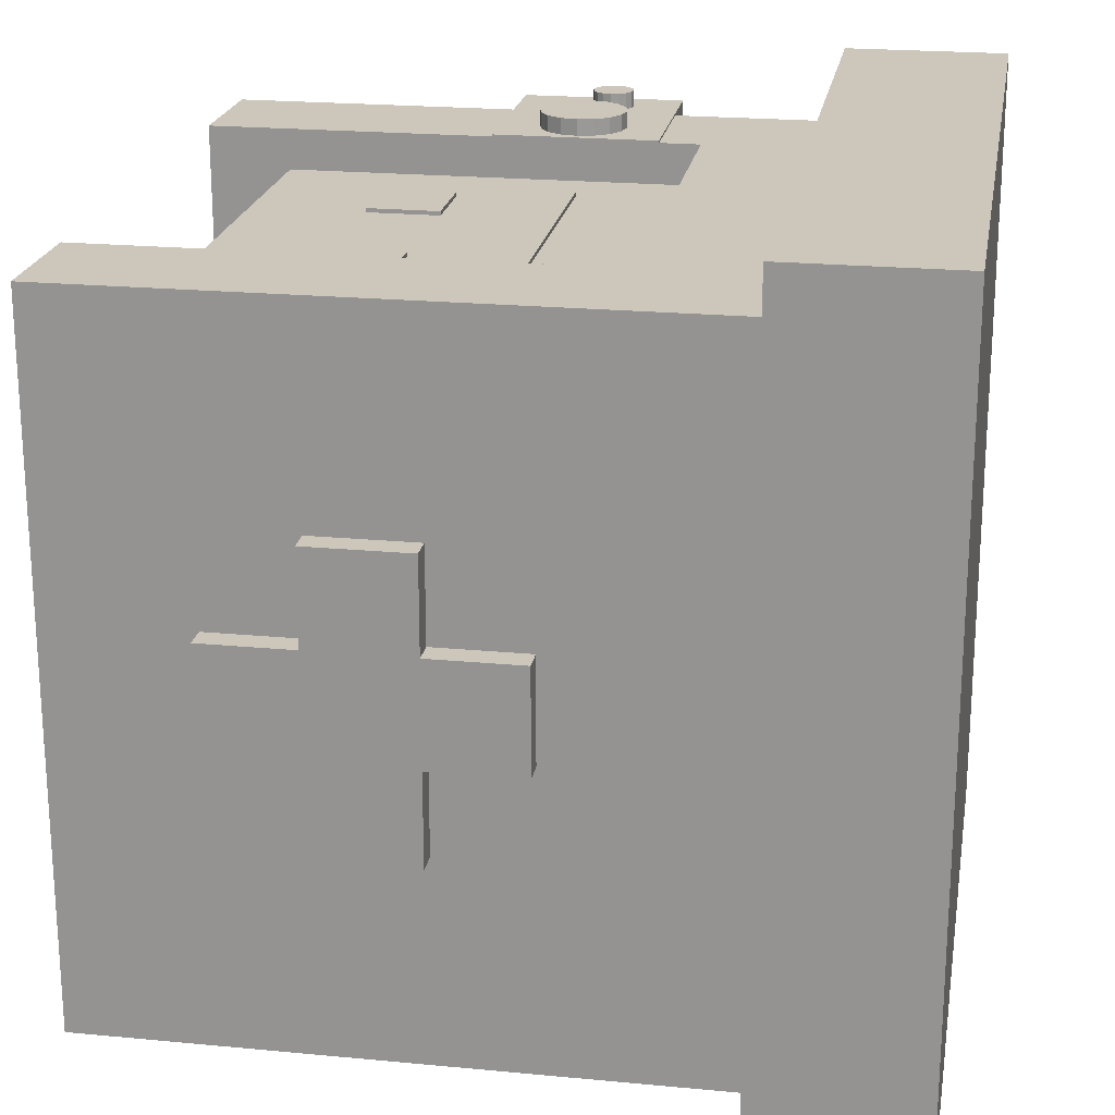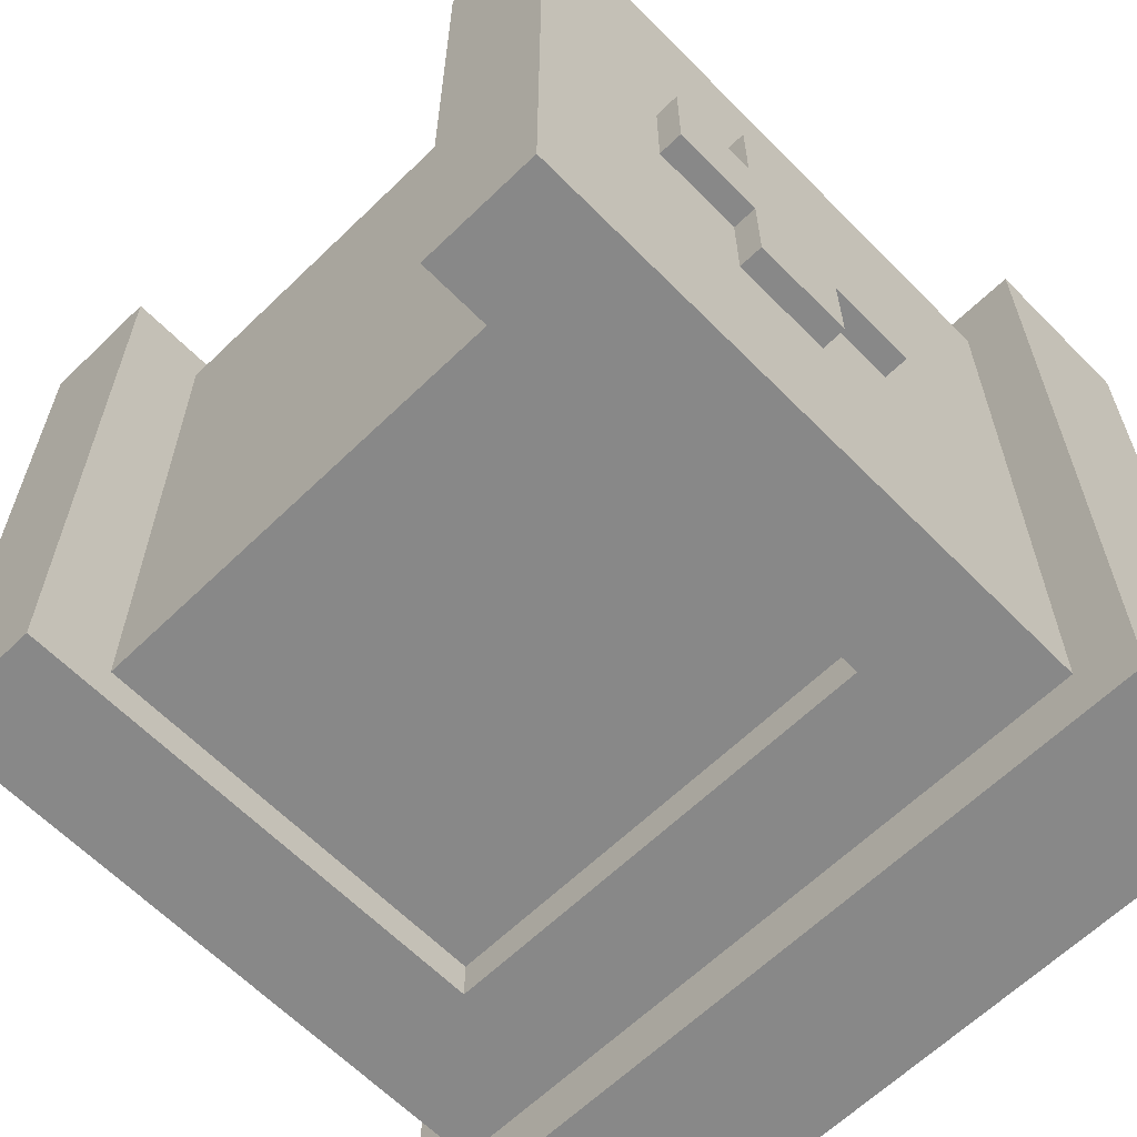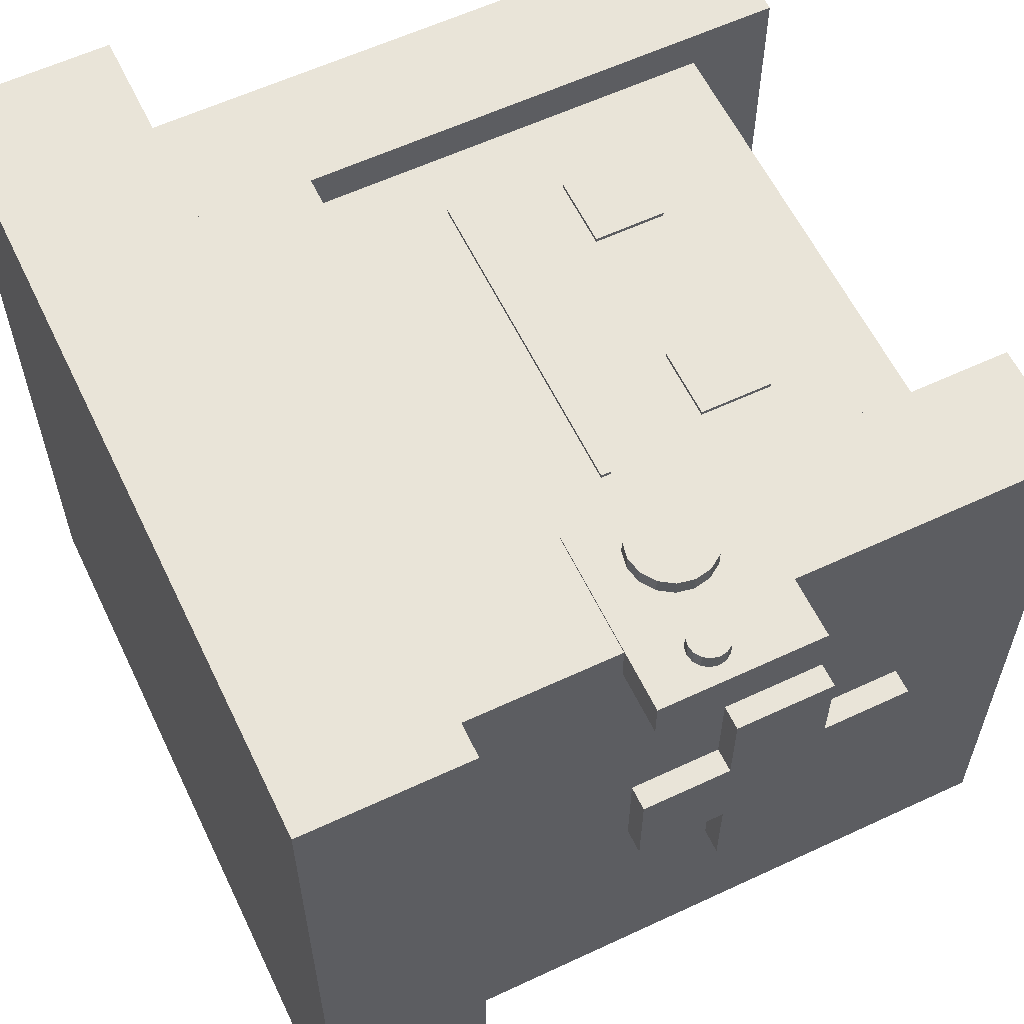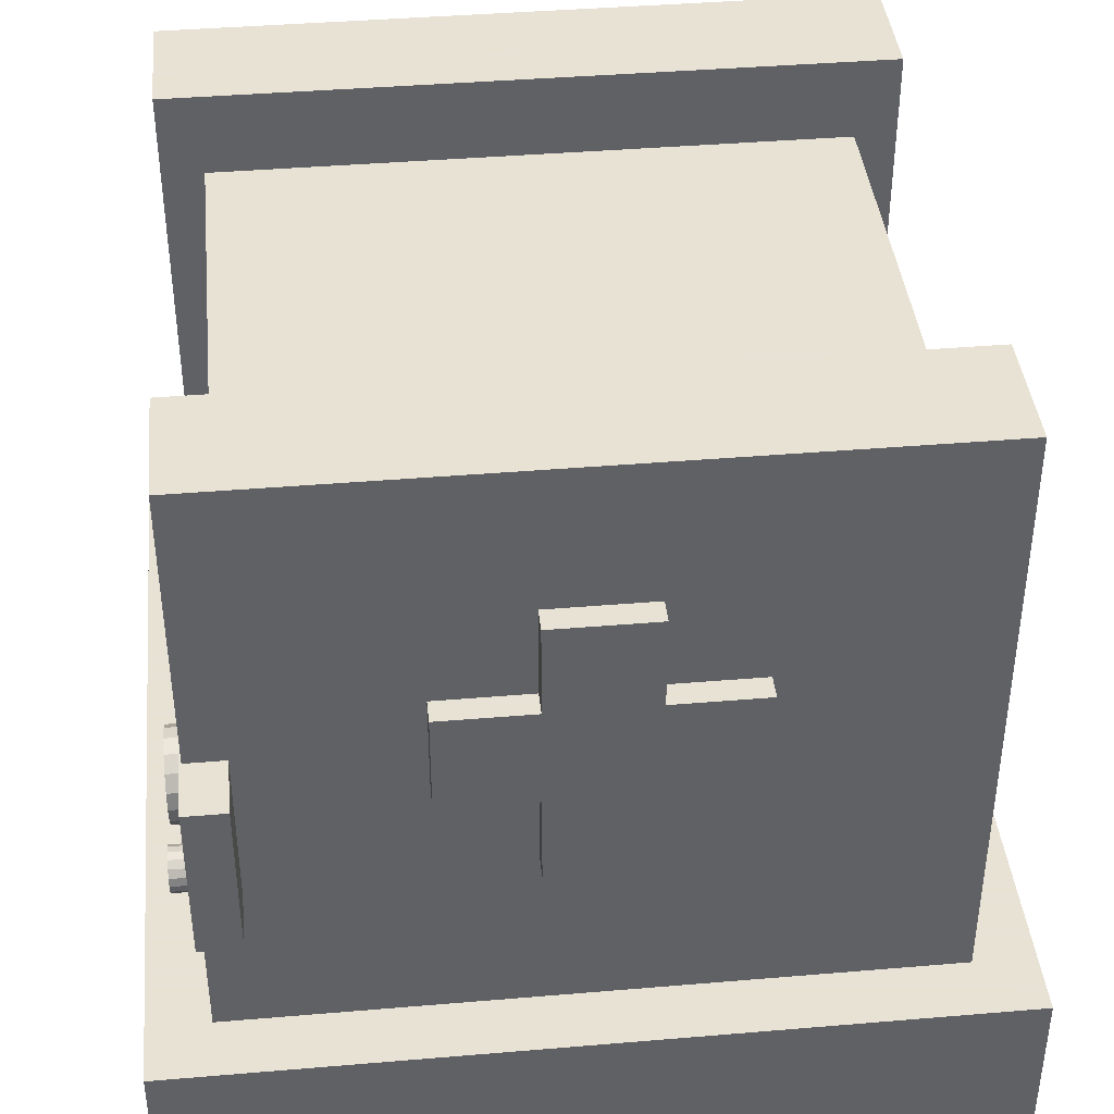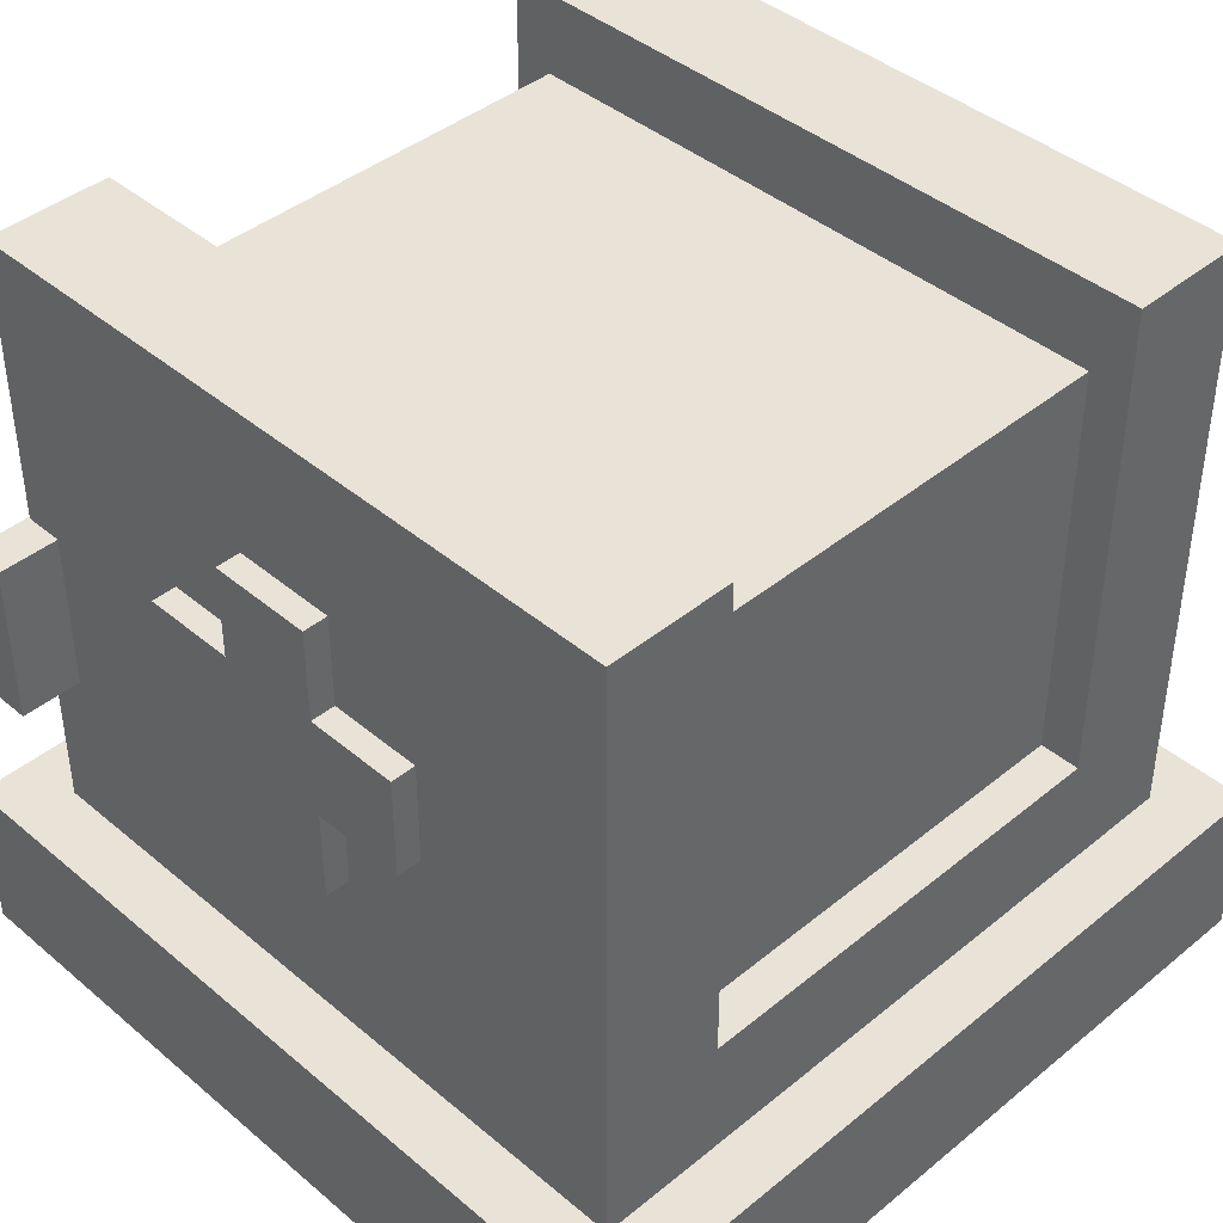
<metadata>
{"format":"obj","ext":"obj","renderer":"f3d","projection":"perspective","resolution":1024,"background":"white","views":[{"elev":21.3,"azim":-80.4,"up":"+Z"},{"elev":-62.9,"azim":-135.6,"up":"+Z"},{"elev":59.8,"azim":64.4,"up":"+Z"},{"elev":40.6,"azim":84.1,"up":"+Y"},{"elev":41.7,"azim":135.4,"up":"+Y"}]}
</metadata>
<code>
o base
v 1 0 -1
v -1 0 -1
v -1 0 1
v 1 0 1
g base
f 4 3 2 1
o base
v 1 0.4 -1
v -1 0.4 -1
v -1 0.4 1
v 1 0.4 1
g base
f 5 6 7 8
o base
v 1 0.4 1
v -1 0.4 1
v -1 0 1
v -1 0.4 -1
v -1 0 -1
v 1 0.4 -1
v 1 0 -1
v 1 0 1
g base
f 10 11 16 9
f 12 13 11 10
f 14 15 13 12
f 9 16 15 14
o inner
v 0.55 0.7 -0.75
v -0.55 0.7 -0.75
v -0.55 0.7 0.75
v 0.55 0.7 0.75
g inner
f 20 19 18 17
o inner
v 0.55 1.7 -0.75
v -0.55 1.7 -0.75
v -0.55 1.7 0.75
v 0.55 1.7 0.75
g inner
f 21 22 23 24
o inner
v -0.55 1.7 0.75
v -0.55 0.7 0.75
v -0.55 1.7 -0.75
v -0.55 0.7 -0.75
v 0.55 1.7 -0.75
v 0.55 0.7 -0.75
v 0.55 1.7 0.75
v 0.55 0.7 0.75
g inner
f 25 26 32 31
f 27 28 26 25
f 29 30 28 27
f 31 32 30 29
o frame
v -0.85 0.4 -0.85
v -0.85 1.9 0.85
v 0.85 0.4 -0.85
v 0.85 0.4 0.85
v -0.5194 0.7 0.85
v -0.55 1.9 0.55
v -0.55 1.635 -0.85
v -0.55 0.7 -0.85
v 0.51 0.7 -0.85
v -0.85 1.9 -0.85
v 0.55 0.7 -0.85
v 0.55 1.9 -0.85
v 0.55 1.9 0.85
v 0.85 1.9 0.85
v 0.85 1.9 -0.85
v 0.55 1.635 0.85
v 0.55 0.7 0.85
v -0.85 0.4 0.85
v 0.55 1.9 -0.55
v -0.51 0.7 0.85
v 0.5194 0.7 -0.85
v -0.55 1.9 0.85
v -0.55 0.7 0.85
v -0.55 1.9 -0.85
v -0.55 1.9 0.54
v -0.55 0.7417 -0.85
v 0.55 1.9 -0.54
v 0.55 0.7417 0.85
g frame
f 33 35 50
f 36 50 35
f 50 34 33
f 42 33 34
f 35 47 36
f 46 36 47
f 54 38 34
f 54 34 50 55
f 37 55 50 52
f 57 56 42 38
f 38 42 34
f 39 58 40 42
f 41 35 33 40
f 33 42 40
f 56 39 42
f 44 51 47
f 44 47 35 43
f 53 43 35 41
f 59 45 46 51
f 51 46 47
f 48 60 49 46
f 52 50 36 49
f 36 46 49
f 45 48 46
f 44 43 49 51
f 51 49 60 59
f 43 53 37 49
f 49 37 52
f 53 41 40 37
f 37 40 55
f 40 58 57 55
f 55 57 38 54
f 39 56 57 58
f 48 45 59 60
o plus
v 0.8505 1.2 -6.766e-09
v 0.9105 1.325 -0.04464
v 0.8505 1.325 -0.04464
v 0.8505 1.55 -0.125
v 0.8505 1.325 0.125
v 0.8505 1.075 0.04464
v 0.8505 0.85 0.125
v 0.8505 1.075 0.125
v 0.9105 1.075 0.04464
v 0.9105 1.075 -0.125
v 0.9105 1.325 -0.125
v 0.9105 1.55 -0.125
v 0.9105 1.2 -6.766e-09
v 0.9105 1.245 0.125
v 0.9105 0.85 -0.125
v 0.8912 1.325 0.125
v 0.9105 1.325 0.125
v 0.9105 1.55 0.125
v 0.8505 1.55 0.125
v 0.8698 1.075 -0.125
v 0.9105 1.075 0.125
v 0.8912 1.075 0.125
v 0.9105 0.85 0.125
v 0.8505 0.85 -0.125
v 0.8505 1.075 -0.125
v 0.8505 1.155 -0.125
v 0.8912 1.075 -0.125
v 0.8505 1.075 -0.35
v 0.9105 1.075 -0.35
v 0.9105 1.155 -0.125
v 0.8912 1.325 -0.125
v 0.8505 1.325 -0.35
v 0.8698 1.325 -0.125
v 0.9105 1.325 -0.35
v 0.8505 1.325 -0.125
v 0.8698 1.075 0.125
v 0.8505 1.245 0.125
v 0.8698 1.325 0.125
v 0.9105 1.325 0.35
v 0.9105 1.075 0.35
v 0.8505 1.075 0.35
v 0.8505 1.325 0.35
g plus
f 63 95 86 61
f 65 63 61 97
f 71 62 73 90
f 74 73 62 77
f 79 78 64
f 72 64 78
f 84 75 67
f 83 67 75
f 85 66 61 86
f 95 63 64
f 66 68 97 61
f 63 65 79 64
f 66 85 84 67
f 68 66 67
f 69 70 90 73
f 62 71 72
f 77 62 72 78
f 81 69 73 74
f 70 69 83 75
f 69 81 83
f 65 98 79
f 76 77 78 98
f 98 78 79
f 91 93 95 72
f 72 95 64
f 71 91 72
f 85 80 84
f 81 82 83
f 82 96 68 83
f 83 68 67
f 87 70 75 80
f 80 75 84
f 86 95 92 88
f 85 86 88
f 87 80 85 89
f 89 85 88
f 70 87 89
f 90 70 89
f 71 90 89 94
f 91 71 94 93
f 93 94 92
f 89 88 94
f 92 94 88
f 95 93 92
f 96 82 81 101
f 101 81 100
f 68 96 101
f 97 68 101 102
f 65 97 102
f 98 65 102 76
f 76 102 99
f 77 76 99
f 74 77 99
f 99 102 100
f 101 100 102
f 81 74 99 100
o plus
v -0.9107 1.2 -6.766e-09
v -0.8507 1.325 -0.04464
v -0.9107 1.325 -0.04464
v -0.9107 1.55 -0.125
v -0.9107 1.325 0.125
v -0.9107 1.075 0.04464
v -0.9107 0.85 0.125
v -0.9107 1.075 0.125
v -0.8507 1.075 0.04464
v -0.8507 1.075 -0.125
v -0.8507 1.325 -0.125
v -0.8507 1.55 -0.125
v -0.8507 1.2 -6.766e-09
v -0.8507 1.245 0.125
v -0.8507 0.85 -0.125
v -0.87 1.325 0.125
v -0.8507 1.325 0.125
v -0.8507 1.55 0.125
v -0.9107 1.55 0.125
v -0.8915 1.075 -0.125
v -0.8507 1.075 0.125
v -0.87 1.075 0.125
v -0.8507 0.85 0.125
v -0.9107 0.85 -0.125
v -0.9107 1.075 -0.125
v -0.9107 1.155 -0.125
v -0.87 1.075 -0.125
v -0.9107 1.075 -0.35
v -0.8507 1.075 -0.35
v -0.8507 1.155 -0.125
v -0.87 1.325 -0.125
v -0.9107 1.325 -0.35
v -0.8915 1.325 -0.125
v -0.8507 1.325 -0.35
v -0.9107 1.325 -0.125
v -0.8915 1.075 0.125
v -0.9107 1.245 0.125
v -0.8915 1.325 0.125
v -0.8507 1.325 0.35
v -0.8507 1.075 0.35
v -0.9107 1.075 0.35
v -0.9107 1.325 0.35
g plus
f 105 137 128 103
f 107 105 103 139
f 113 104 115 132
f 116 115 104 119
f 121 120 106
f 114 106 120
f 126 117 109
f 125 109 117
f 127 108 103 128
f 137 105 106
f 108 110 139 103
f 105 107 121 106
f 108 127 126 109
f 110 108 109
f 111 112 132 115
f 104 113 114
f 119 104 114 120
f 123 111 115 116
f 112 111 125 117
f 111 123 125
f 107 140 121
f 118 119 120 140
f 140 120 121
f 133 135 137 114
f 114 137 106
f 113 133 114
f 127 122 126
f 123 124 125
f 124 138 110 125
f 125 110 109
f 129 112 117 122
f 122 117 126
f 128 137 134 130
f 127 128 130
f 129 122 127 131
f 131 127 130
f 112 129 131
f 132 112 131
f 113 132 131 136
f 133 113 136 135
f 135 136 134
f 131 130 136
f 134 136 130
f 137 135 134
f 138 124 123 143
f 143 123 142
f 110 138 143
f 139 110 143 144
f 107 139 144
f 140 107 144 118
f 118 144 141
f 119 118 141
f 116 119 141
f 141 144 142
f 143 142 144
f 123 116 141 142
o box
v 0.55 0.8 0.755
v 1 0.8 0.755
v 1 1.2 0.755
v 0.55 1.2 0.755
g box
f 148 147 146 145
o box
v 0.55 0.8 0.855
v 1 0.8 0.855
v 1 1.2 0.855
v 0.55 1.2 0.855
g box
f 149 150 151 152
o box
v 0.55 1.2 0.755
v 1 1.2 0.855
v 1 1.2 0.755
v 1 0.8 0.855
v 1 0.8 0.755
v 0.55 0.8 0.755
v 0.55 0.8 0.855
v 0.55 1.2 0.855
g box
f 154 155 153 160
f 156 157 155 154
f 159 158 157 156
f 160 153 158 159
o button1
v 0.773 1.041 0.855
v 0.75 1.075 0.855
v 0.7156 1.098 0.855
v 0.675 1.106 0.855
v 0.6344 1.098 0.855
v 0.6 1.075 0.855
v 0.577 1.041 0.855
v 0.5689 1 0.855
v 0.577 0.9594 0.855
v 0.6 0.925 0.855
v 0.6344 0.902 0.855
v 0.675 0.8939 0.855
v 0.7156 0.902 0.855
v 0.75 0.925 0.855
v 0.773 0.9594 0.855
v 0.7811 1 0.855
g button1
f 176 175 174 173 172 171 170 169 168 167 166 165 164 163 162 161
o button1
v 0.773 1.041 0.895
v 0.75 1.075 0.895
v 0.7156 1.098 0.895
v 0.675 1.106 0.895
v 0.6344 1.098 0.895
v 0.6 1.075 0.895
v 0.577 1.041 0.895
v 0.5689 1 0.895
v 0.577 0.9594 0.895
v 0.6 0.925 0.895
v 0.6344 0.902 0.895
v 0.675 0.8939 0.895
v 0.7156 0.902 0.895
v 0.75 0.925 0.895
v 0.773 0.9594 0.895
v 0.7811 1 0.895
g button1
f 177 178 179 180 181 182 183 184 185 186 187 188 189 190 191 192
o button1
v 0.773 0.9594 0.895
v 0.773 0.9594 0.855
v 0.75 0.925 0.895
v 0.75 0.925 0.855
v 0.7156 0.902 0.895
v 0.7156 0.902 0.855
v 0.675 0.8939 0.895
v 0.675 0.8939 0.855
v 0.6344 0.902 0.895
v 0.6344 0.902 0.855
v 0.6 0.925 0.895
v 0.6 0.925 0.855
v 0.577 0.9594 0.895
v 0.577 0.9594 0.855
v 0.5689 1 0.895
v 0.5689 1 0.855
v 0.577 1.041 0.895
v 0.577 1.041 0.855
v 0.6 1.075 0.895
v 0.6 1.075 0.855
v 0.6344 1.098 0.895
v 0.6344 1.098 0.855
v 0.675 1.106 0.895
v 0.675 1.106 0.855
v 0.7156 1.098 0.895
v 0.7156 1.098 0.855
v 0.75 1.075 0.895
v 0.75 1.075 0.855
v 0.773 1.041 0.895
v 0.773 1.041 0.855
v 0.7811 1 0.895
v 0.7811 1 0.855
g button1
f 193 194 224 223
f 195 196 194 193
f 197 198 196 195
f 199 200 198 197
f 201 202 200 199
f 203 204 202 201
f 205 206 204 203
f 207 208 206 205
f 209 210 208 207
f 211 212 210 209
f 213 214 212 211
f 215 216 214 213
f 217 218 216 215
f 219 220 218 217
f 221 222 220 219
f 223 224 222 221
o button2
v 0.9587 0.9816 0.855
v 0.9479 0.9979 0.855
v 0.9316 1.009 0.855
v 0.9125 1.012 0.855
v 0.8934 1.009 0.855
v 0.8771 0.9979 0.855
v 0.8663 0.9816 0.855
v 0.8625 0.9625 0.855
v 0.8663 0.9434 0.855
v 0.8771 0.9271 0.855
v 0.8934 0.9163 0.855
v 0.9125 0.9125 0.855
v 0.9316 0.9163 0.855
v 0.9479 0.9271 0.855
v 0.9587 0.9434 0.855
v 0.9625 0.9625 0.855
g button2
f 240 239 238 237 236 235 234 233 232 231 230 229 228 227 226 225
o button2
v 0.9587 0.9816 0.895
v 0.9479 0.9979 0.895
v 0.9316 1.009 0.895
v 0.9125 1.012 0.895
v 0.8934 1.009 0.895
v 0.8771 0.9979 0.895
v 0.8663 0.9816 0.895
v 0.8625 0.9625 0.895
v 0.8663 0.9434 0.895
v 0.8771 0.9271 0.895
v 0.8934 0.9163 0.895
v 0.9125 0.9125 0.895
v 0.9316 0.9163 0.895
v 0.9479 0.9271 0.895
v 0.9587 0.9434 0.895
v 0.9625 0.9625 0.895
g button2
f 241 242 243 244 245 246 247 248 249 250 251 252 253 254 255 256
o button2
v 0.9625 0.9625 0.895
v 0.9625 0.9625 0.855
v 0.9587 0.9434 0.895
v 0.9587 0.9434 0.855
v 0.9479 0.9271 0.895
v 0.9479 0.9271 0.855
v 0.9316 0.9163 0.895
v 0.9316 0.9163 0.855
v 0.9125 0.9125 0.895
v 0.9125 0.9125 0.855
v 0.8934 0.9163 0.895
v 0.8934 0.9163 0.855
v 0.8771 0.9271 0.895
v 0.8771 0.9271 0.855
v 0.8663 0.9434 0.895
v 0.8663 0.9434 0.855
v 0.8625 0.9625 0.895
v 0.8625 0.9625 0.855
v 0.8663 0.9816 0.895
v 0.8663 0.9816 0.855
v 0.8771 0.9979 0.895
v 0.8771 0.9979 0.855
v 0.8934 1.009 0.895
v 0.8934 1.009 0.855
v 0.9125 1.012 0.895
v 0.9125 1.012 0.855
v 0.9316 1.009 0.895
v 0.9316 1.009 0.855
v 0.9479 0.9979 0.895
v 0.9479 0.9979 0.855
v 0.9587 0.9816 0.895
v 0.9587 0.9816 0.855
g button2
f 259 260 258 257
f 261 262 260 259
f 263 264 262 261
f 265 266 264 263
f 267 268 266 265
f 269 270 268 267
f 271 272 270 269
f 273 274 272 271
f 275 276 274 273
f 277 278 276 275
f 279 280 278 277
f 281 282 280 279
f 283 284 282 281
f 285 286 284 283
f 287 288 286 285
f 257 258 288 287
o eye1
v -0.35 1.25 0.75
v -0.175 1.25 0.75
v -0.175 1.425 0.75
v -0.35 1.425 0.75
g eye1
f 292 291 290 289
o eye1
v -0.35 1.25 0.76
v -0.175 1.25 0.76
v -0.175 1.425 0.76
v -0.35 1.425 0.76
g eye1
f 293 294 295 296
o eye1
v -0.175 1.425 0.76
v -0.175 1.425 0.75
v -0.175 1.25 0.76
v -0.175 1.25 0.75
v -0.35 1.25 0.76
v -0.35 1.25 0.75
v -0.35 1.425 0.76
v -0.35 1.425 0.75
g eye1
f 297 298 304 303
f 299 300 298 297
f 301 302 300 299
f 303 304 302 301
o eye2
v 0.175 1.25 0.75
v 0.35 1.25 0.75
v 0.35 1.425 0.75
v 0.175 1.425 0.75
g eye2
f 308 307 306 305
o eye2
v 0.175 1.25 0.76
v 0.35 1.25 0.76
v 0.35 1.425 0.76
v 0.175 1.425 0.76
g eye2
f 309 310 311 312
o eye2
v 0.35 1.425 0.76
v 0.35 1.425 0.75
v 0.35 1.25 0.76
v 0.35 1.25 0.75
v 0.175 1.25 0.76
v 0.175 1.25 0.75
v 0.175 1.425 0.76
v 0.175 1.425 0.75
g eye2
f 313 314 320 319
f 315 316 314 313
f 317 318 316 315
f 319 320 318 317
o mouse
v -0.4 0.975 0.75
v 0.4 0.975 0.75
v 0.4 1 0.75
v -0.4 1 0.75
g mouse
f 324 323 322 321
o mouse
v -0.4 0.975 0.76
v 0.4 0.975 0.76
v 0.4 1 0.76
v -0.4 1 0.76
g mouse
f 325 326 327 328
o mouse
v -0.4 1 0.75
v 0.4 1 0.76
v 0.4 1 0.75
v 0.4 0.975 0.76
v 0.4 0.975 0.75
v -0.4 0.975 0.76
v -0.4 0.975 0.75
v -0.4 1 0.76
g mouse
f 330 331 329 336
f 332 333 331 330
f 334 335 333 332
f 336 329 335 334

</code>
